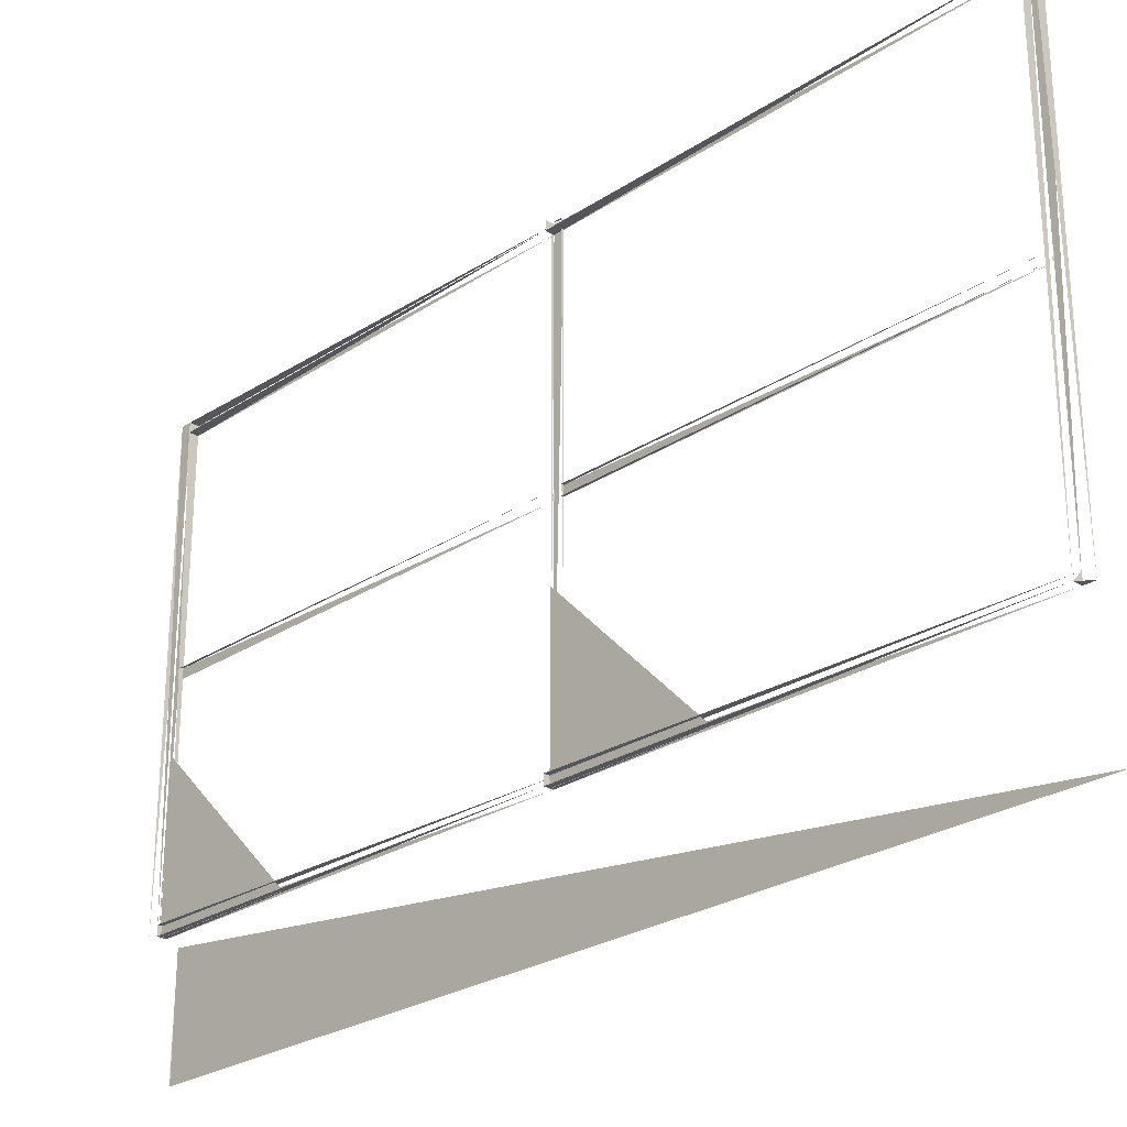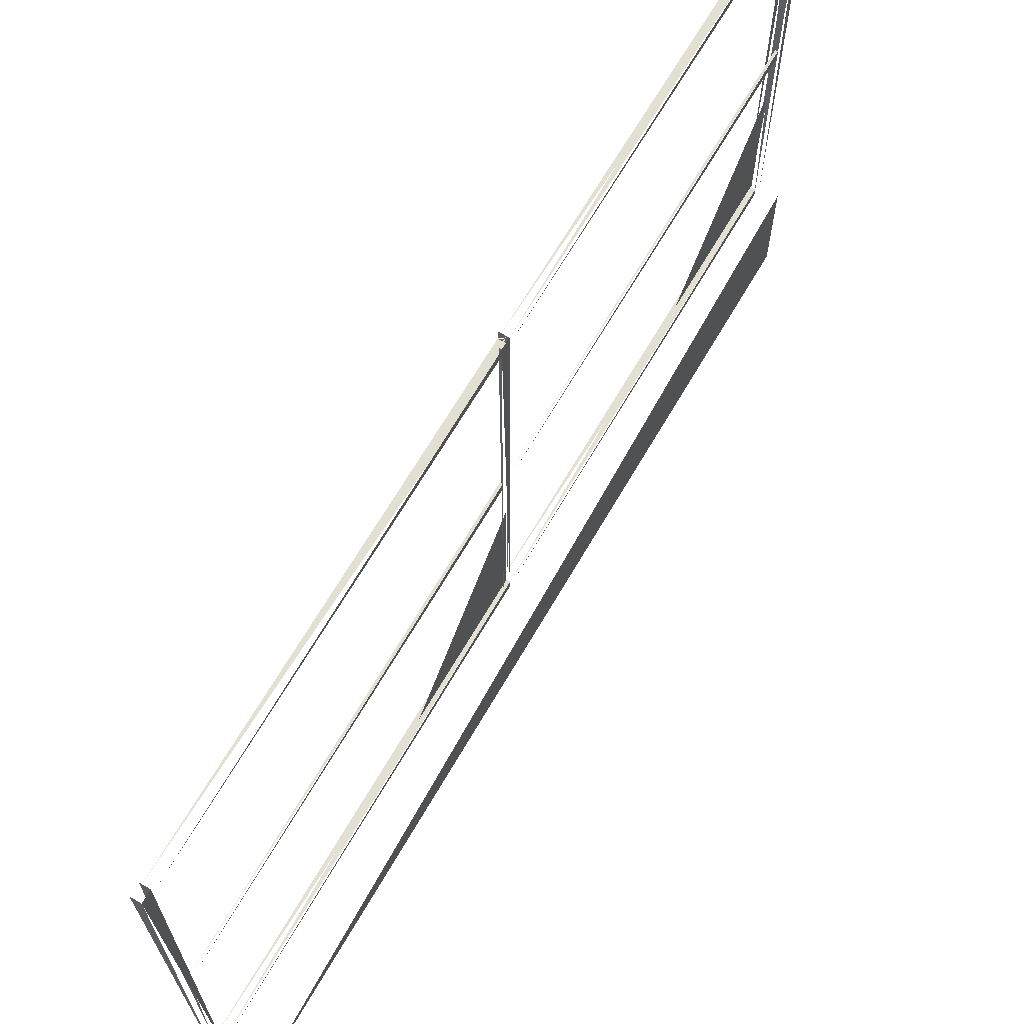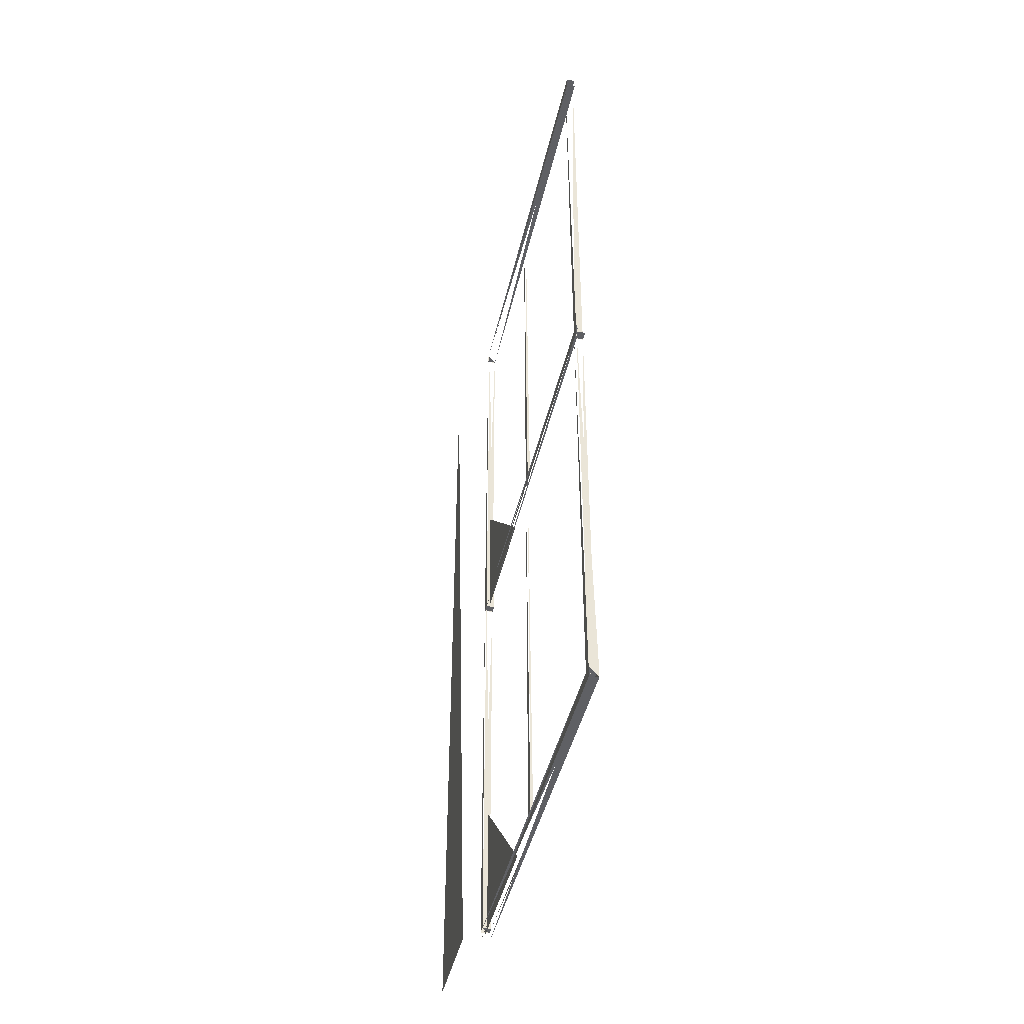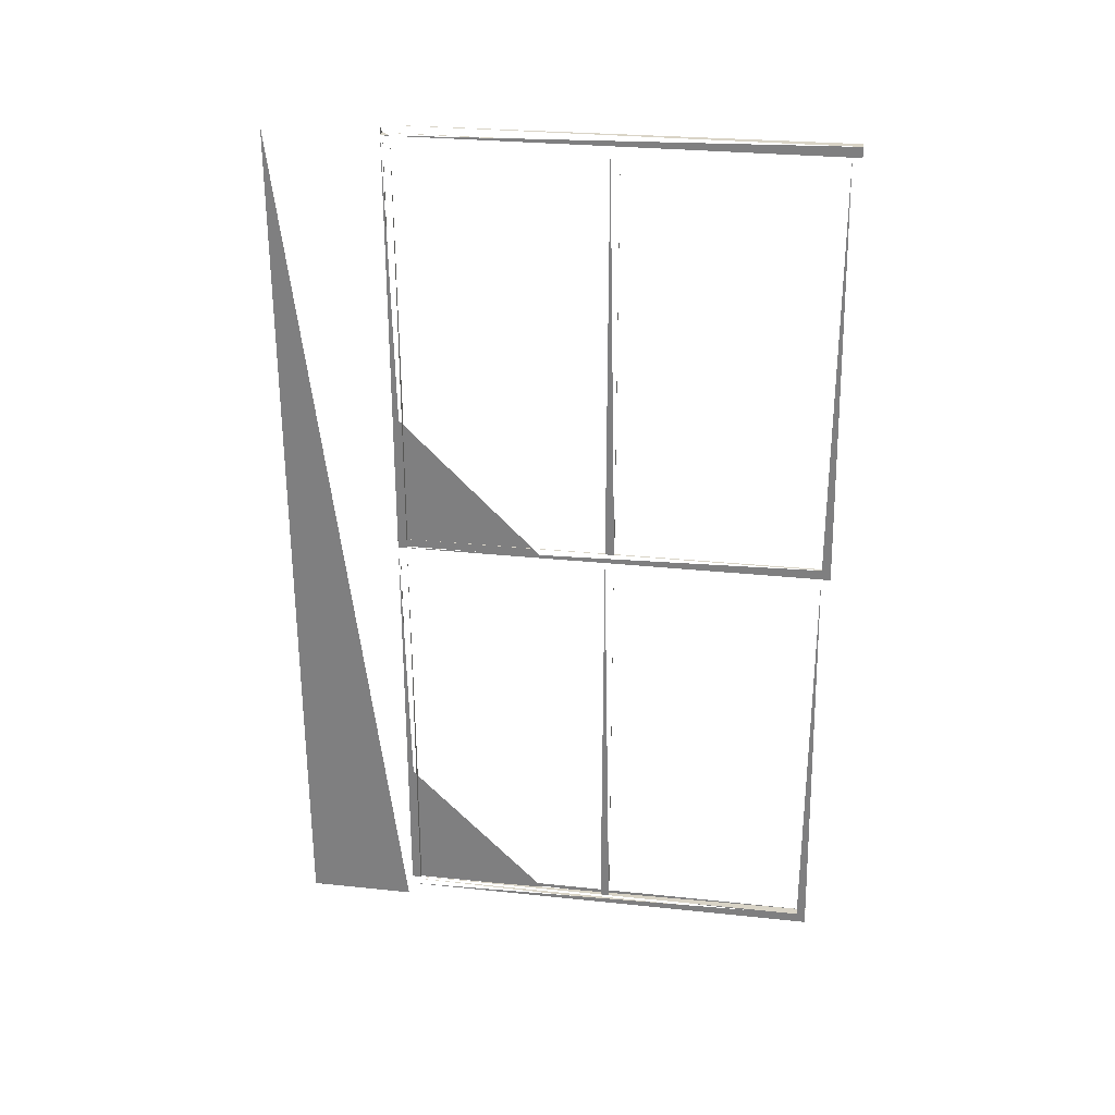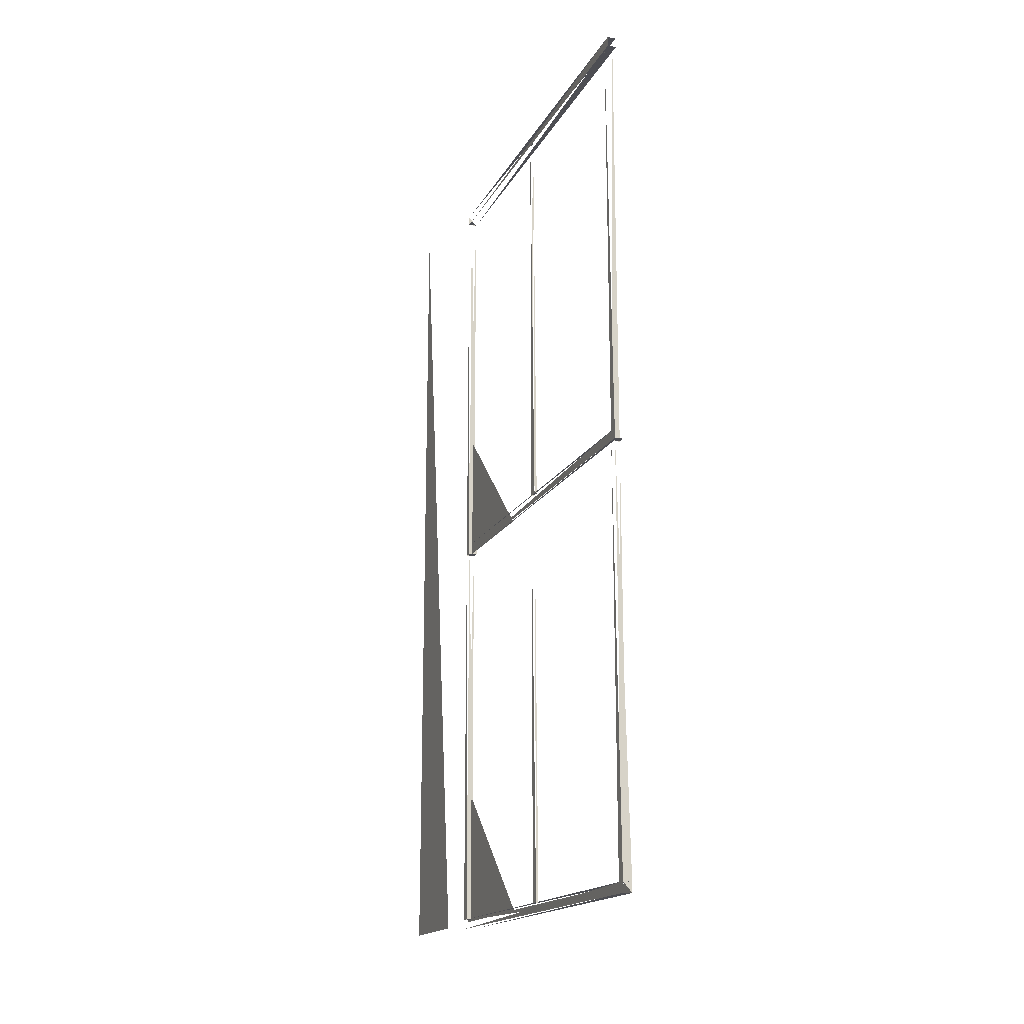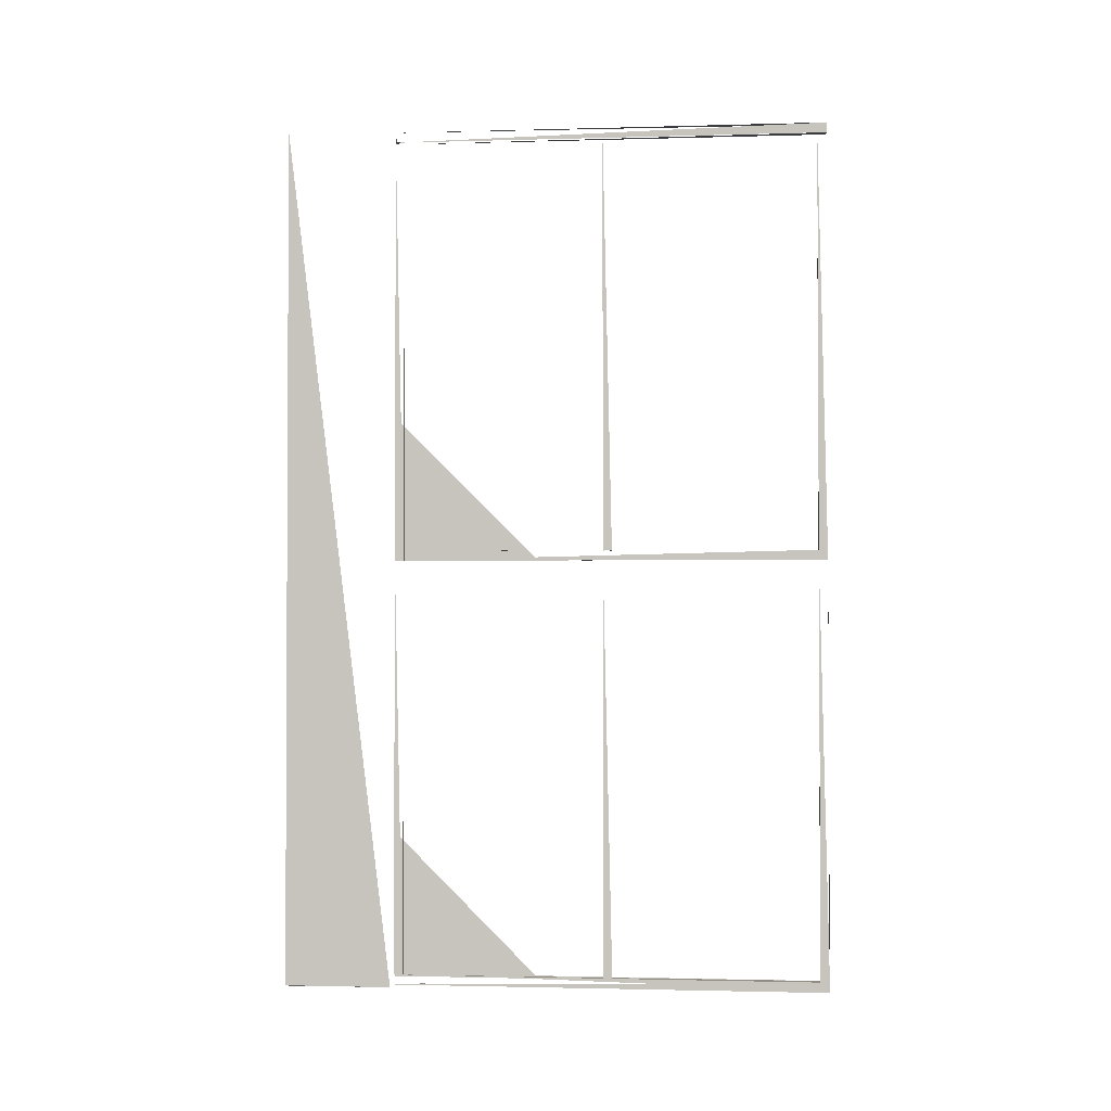
<metadata>
{"format":"obj","ext":"obj","renderer":"f3d","projection":"perspective","resolution":1024,"background":"white","views":[{"elev":-26.1,"azim":-43.9,"up":"+Y"},{"elev":66.6,"azim":30.1,"up":"+Y"},{"elev":-43.2,"azim":167.5,"up":"+Z"},{"elev":28.8,"azim":99.0,"up":"+Z"},{"elev":-17.4,"azim":159.7,"up":"+Z"},{"elev":-1.7,"azim":95.8,"up":"+Z"}]}
</metadata>
<code>
o Object.1
v 3.264 15.25 60.84
v 3.264 15.25 62.27
v 2.917 15.25 60.84
v 2.917 77.28 60.84
v 2.917 77.28 62.27
v 3.264 77.28 62.27
v 3.264 77.28 60.84
v 2.03 77.28 -4e-06
v 2.03 77.28 1.43
v 3.292 77.28 1.43
v 2.03 15.25 -4e-06
v 3.292 77.28 -4e-06
v 2.03 15.25 1.43
v 3.292 15.25 1.43
v 3.292 15.25 -4e-06
v 3.292 76 60.91
v 3.292 77.29 60.91
v 2.03 76 60.91
v 2.03 76 1.411
v 2.03 77.29 1.411
v 3.292 77.29 1.411
v 3.292 76 1.411
v 3.292 15.25 60.91
v 3.292 16.55 60.91
v 2.03 15.25 60.91
v 2.03 15.25 1.411
v 2.03 16.55 1.411
v 3.292 16.55 1.411
v 3.292 15.25 1.411
v 3.264 45.38 60.91
v 3.264 46.68 60.91
v 2.917 45.38 60.91
v 2.917 45.38 1.411
v 2.917 46.68 1.411
v 3.264 46.68 1.411
v 3.264 45.38 1.411
v 3.292 15.25 121.6
v 3.292 15.25 123
v 2.03 15.25 121.6
v 2.03 77.28 121.6
v 3.292 77.28 121.6
v 3.292 77.28 123
v 2.03 77.28 123
v 3.292 76 121.7
v 3.292 77.29 121.7
v 2.03 76 121.7
v 2.03 76 60.84
v 2.03 77.29 60.84
v 3.292 77.29 60.84
v 3.292 76 60.84
v 3.292 15.25 121.7
v 3.292 16.55 121.7
v 2.03 15.25 121.7
v 2.03 15.25 60.84
v 2.03 16.55 60.84
v 3.292 16.55 60.84
v 3.292 15.25 60.84
v 3.264 45.38 121.7
v 3.264 46.68 121.7
v 2.917 45.38 121.7
v 2.917 45.38 62.22
v 2.917 46.68 62.22
v 3.264 46.68 62.22
v 3.264 45.38 62.22
v 2.636 15.22 1.111
v 2.636 15.22 21.84
v 2.636 36.1 1.111
v 2.8 15.22 60.85
v 2.8 15.22 81.57
v 2.8 36.1 60.85
v 5.827 0 0.08242
v 5.827 15.17 0.08242
v 5.827 0 123
v 5.769 0 0.02415
f 1 2 3
f 4 5 6
f 3 4 7
f 2 6 5
f 1 7 6
f 8 9 10
f 11 8 12
f 13 9 8
f 14 10 9
f 15 12 10
f 16 17 18
f 19 20 21
f 18 19 22
f 17 21 20
f 16 22 21
f 23 24 25
f 26 27 28
f 25 26 29
f 24 28 27
f 23 29 28
f 30 31 32
f 33 34 35
f 31 35 34
f 30 36 35
f 37 38 39
f 39 40 41
f 38 42 43
f 37 41 42
f 44 45 46
f 47 48 49
f 46 47 50
f 44 50 49
f 51 52 53
f 54 55 56
f 53 54 57
f 52 56 55
f 51 57 56
f 58 59 60
f 61 62 63
f 60 61 64
f 59 63 62
f 58 64 63
f 65 66 67
f 68 69 70
f 71 72 73
f 71 74 72

</code>
